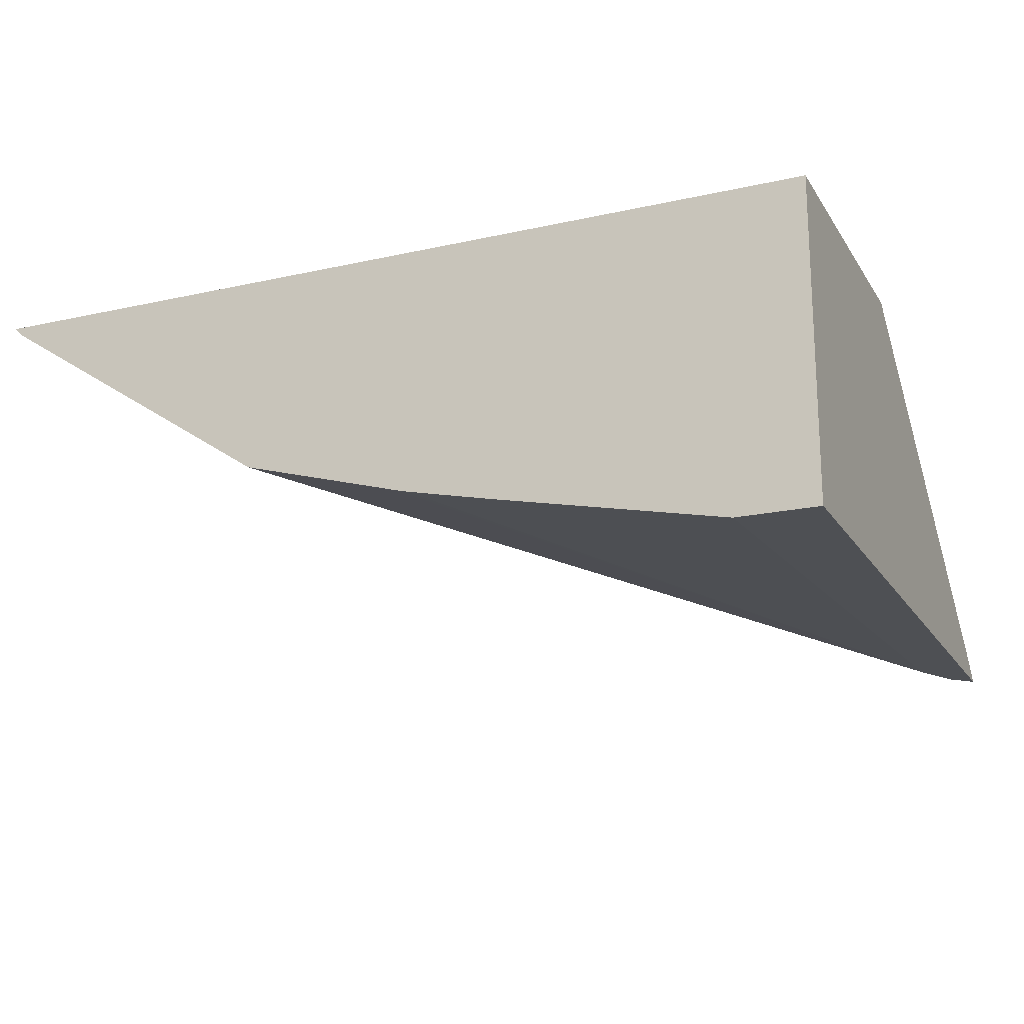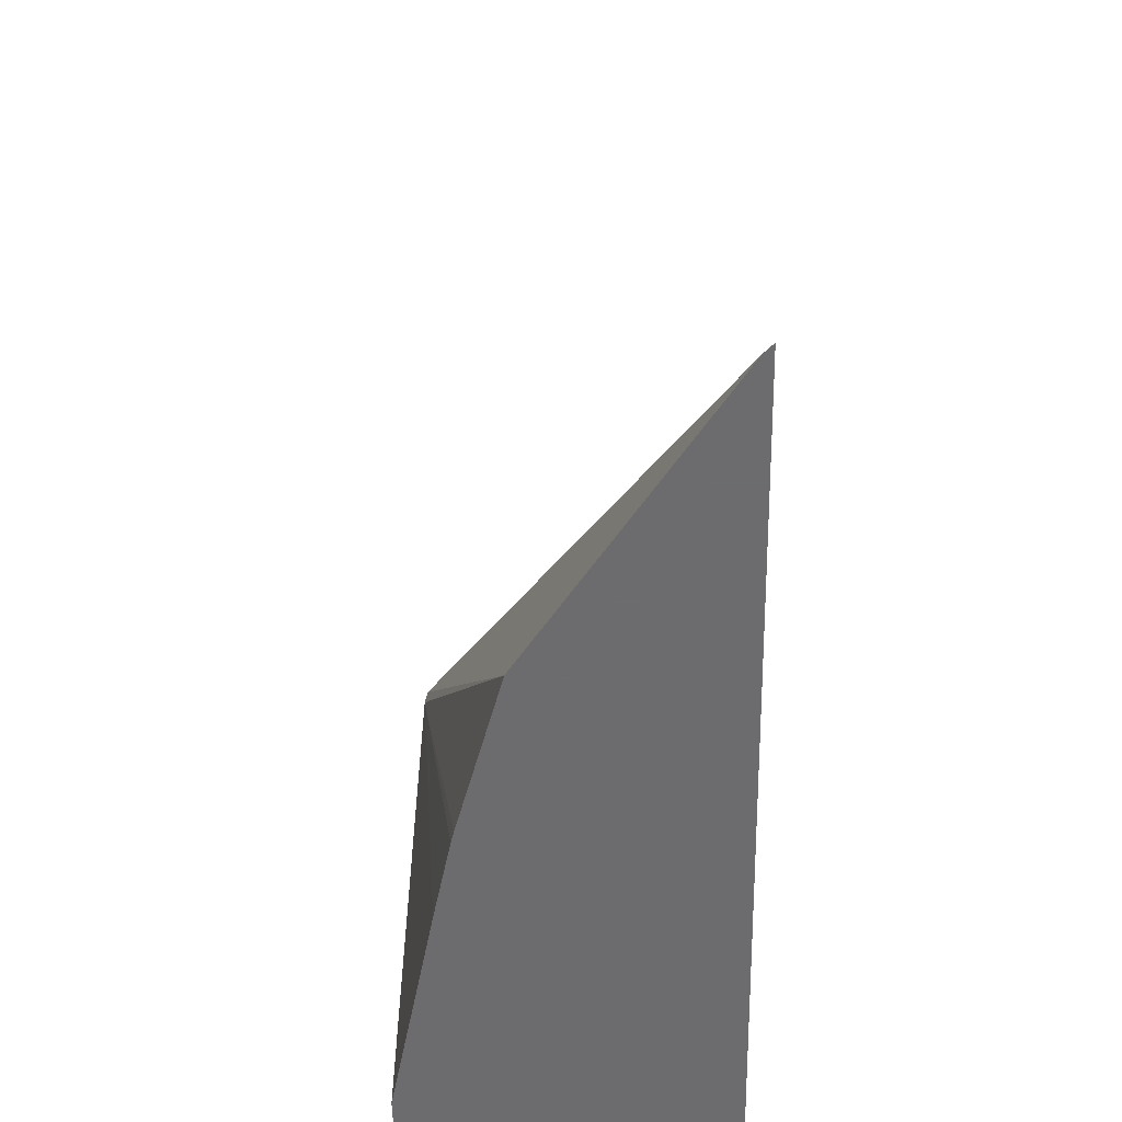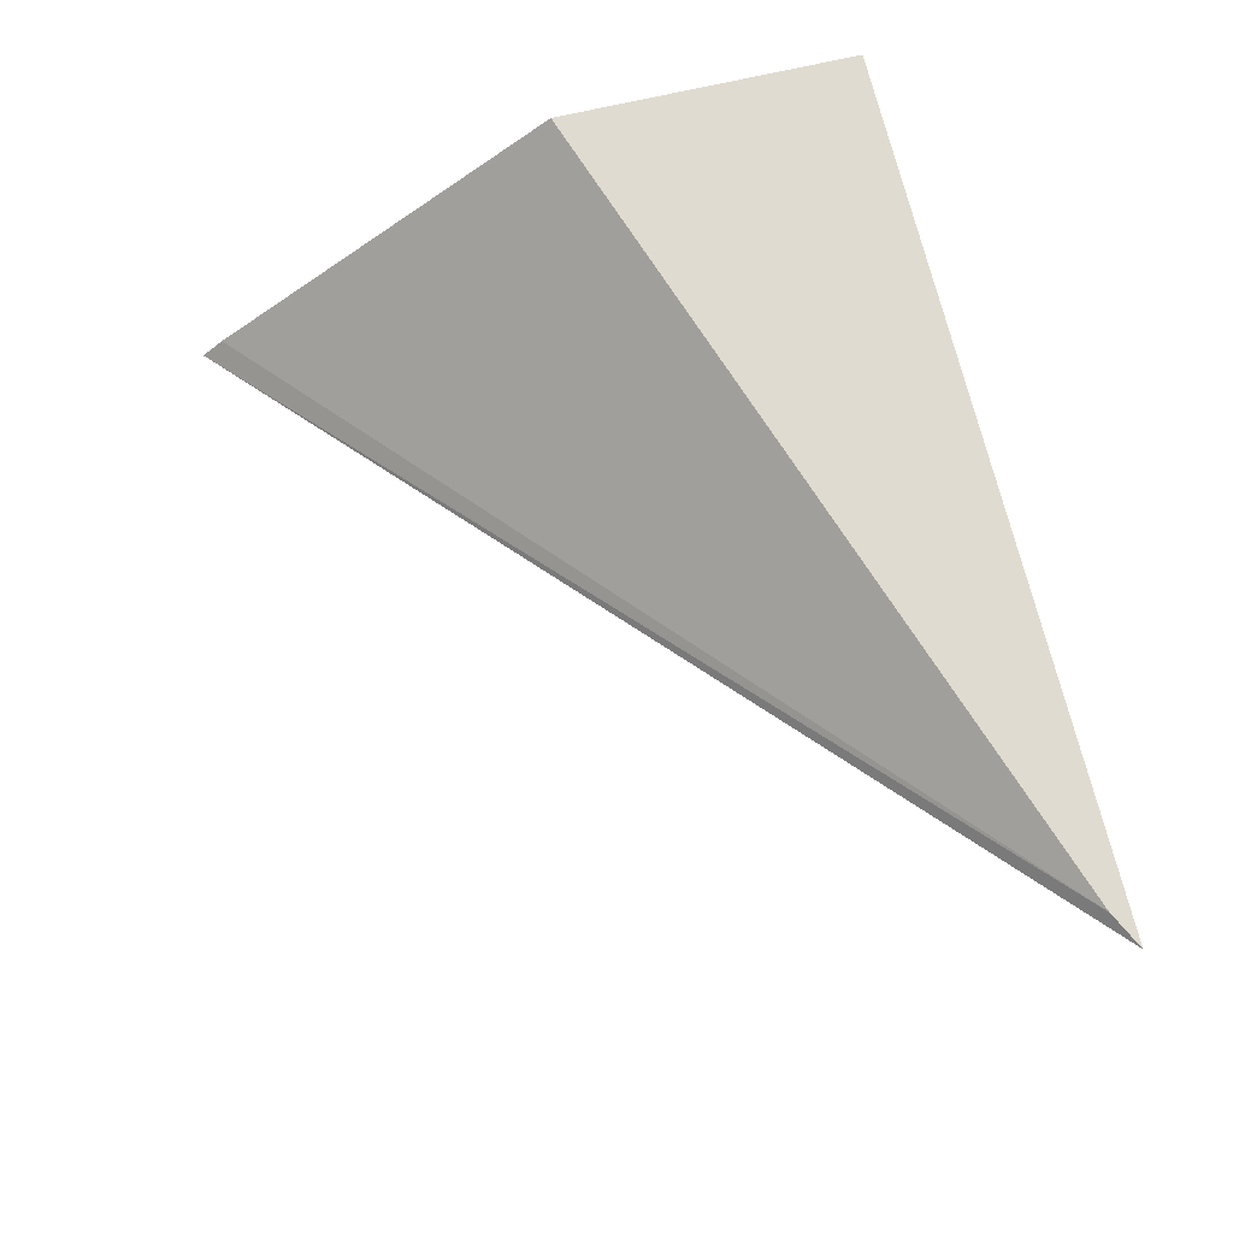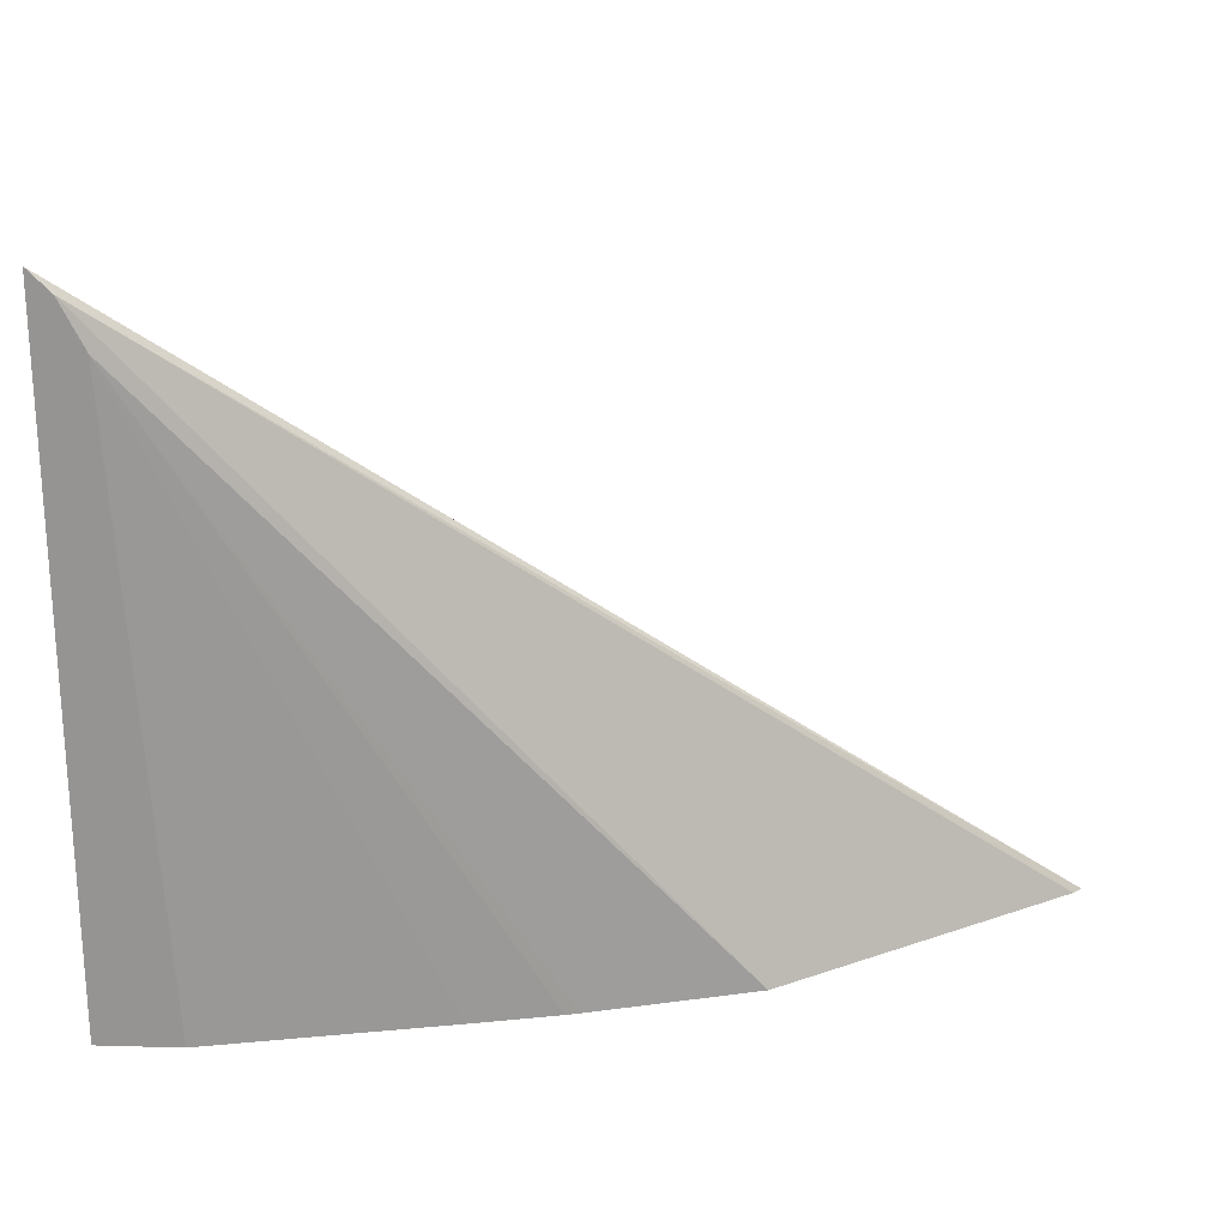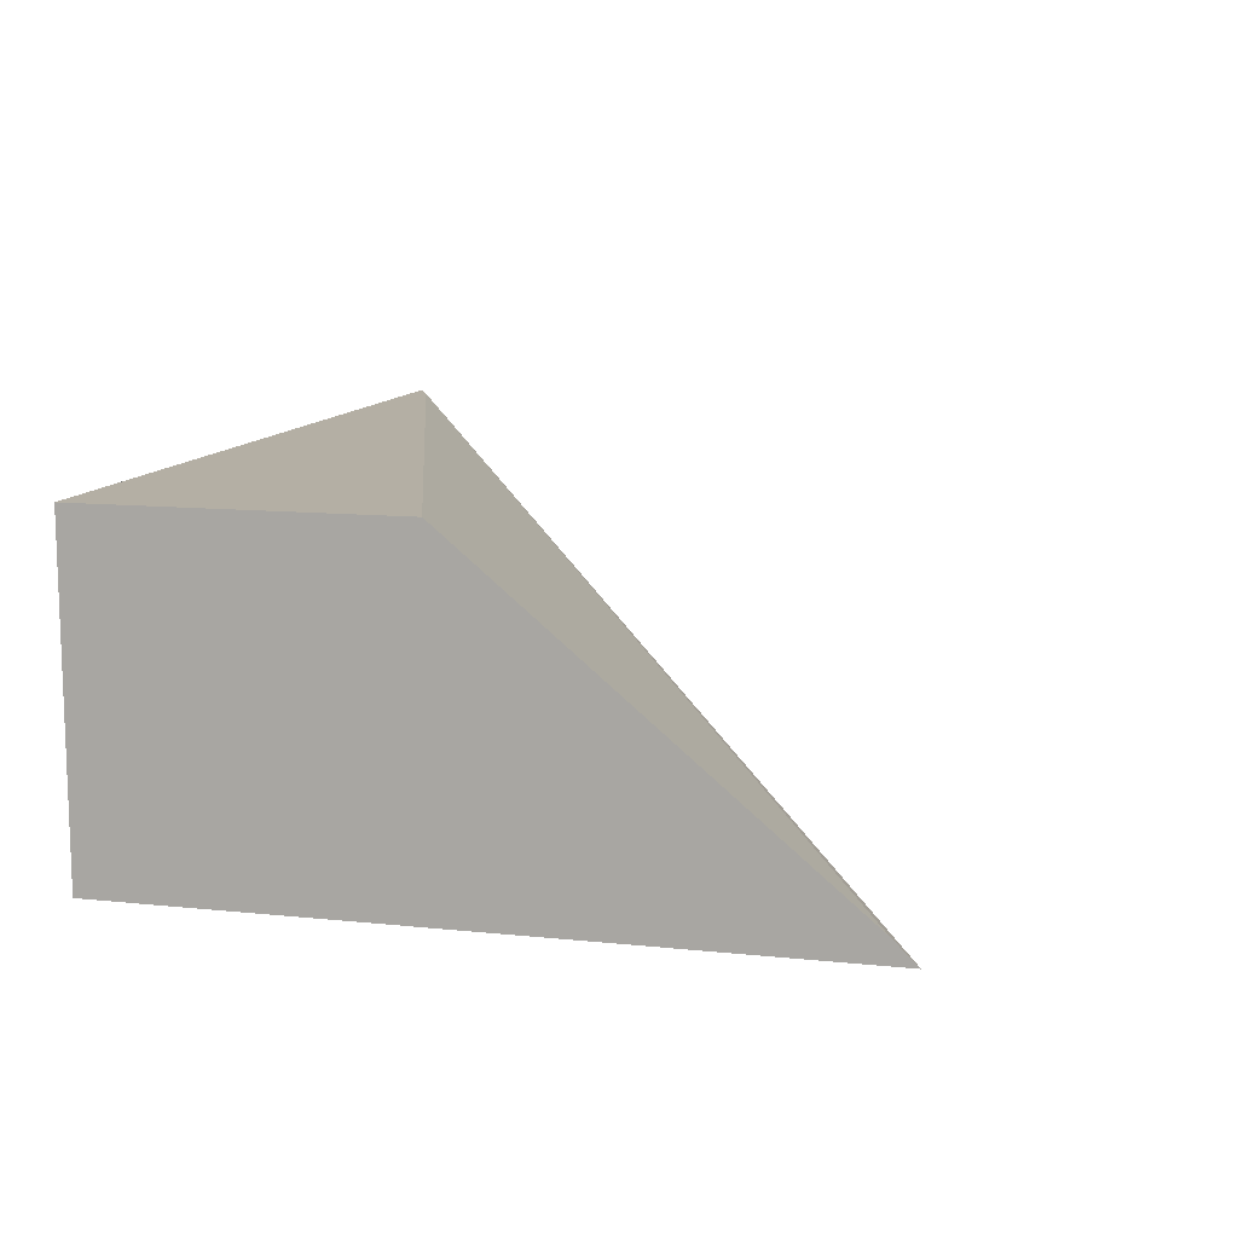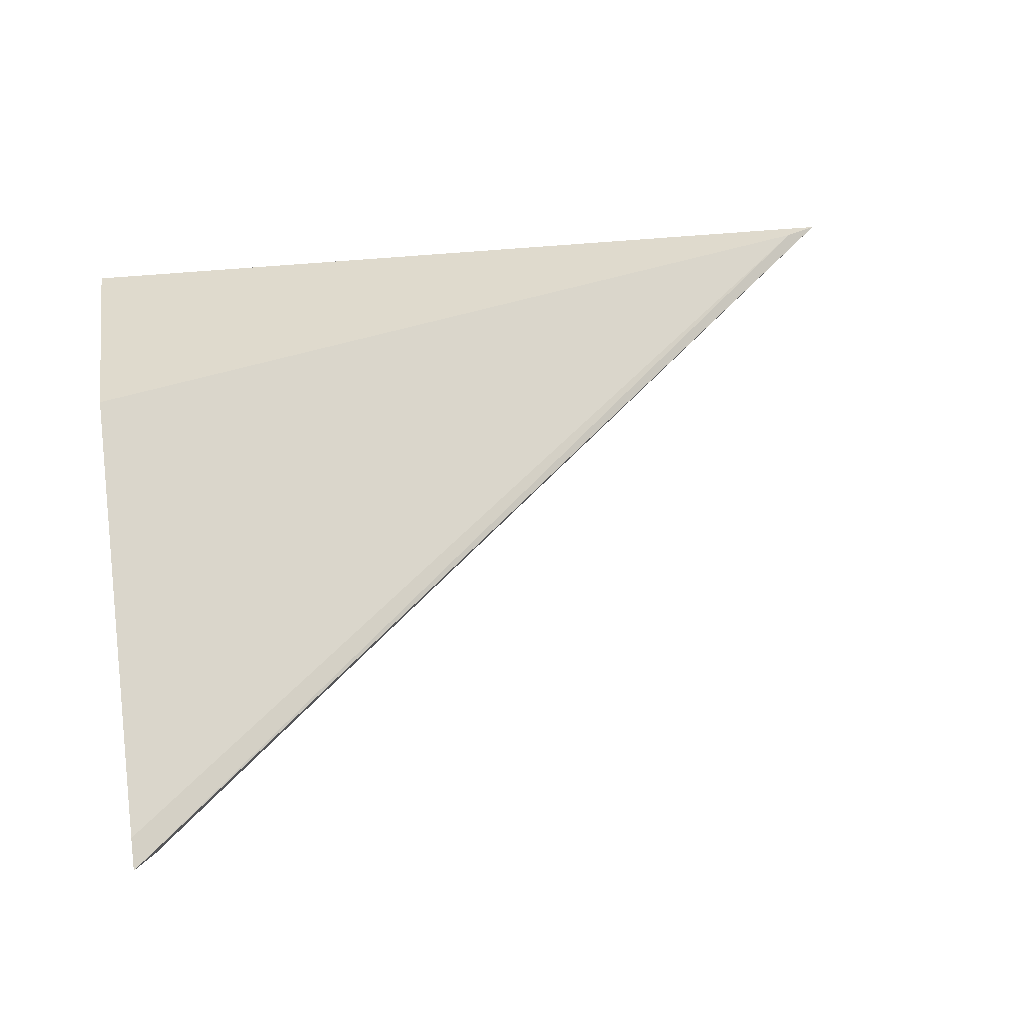
<metadata>
{"format":"obj","ext":"obj","renderer":"f3d","projection":"perspective","resolution":1024,"background":"white","views":[{"elev":-18.9,"azim":-156.9,"up":"+Y"},{"elev":-53.8,"azim":91.1,"up":"+Z"},{"elev":70.0,"azim":76.8,"up":"+Y"},{"elev":22.4,"azim":2.7,"up":"+Z"},{"elev":11.3,"azim":-75.7,"up":"+Y"},{"elev":32.9,"azim":-9.5,"up":"+Y"}]}
</metadata>
<code>
v 0.5586 -0.1639 0.05704
v 0.5512 -0.1639 0.06072
v 0.3775 -0.2302 0.1979
v 0.382 -0.2302 0.1934
v 0.5575 -0.1651 0.05704
v 0.3775 -0.1639 0.05704
v 0.3775 -0.1639 0.1192
v 0.3775 -0.2256 0.1931
v 0.3775 -0.2302 0.05704
v 0.3868 -0.2302 0.1838
v 0.4969 -0.2057 0.05704
v 0.5521 -0.1688 0.05704
v 0.5568 -0.1657 0.05704
v 0.3943 -0.2302 0.05704
v 0.4427 -0.22 0.05704
v 0.4603 -0.216 0.05704
v 0.4629 -0.2154 0.05704
f 3 6 9
f 3 10 4
f 3 7 6
f 3 9 14
f 3 14 10
f 4 10 11
f 10 16 17
f 4 12 13
f 4 13 5
f 10 14 15
f 10 15 16
f 3 8 7
f 10 17 11
f 4 11 12
f 2 8 3
f 1 15 14
f 1 7 2
f 2 7 8
f 1 2 3
f 1 4 5
f 1 5 13
f 1 13 12
f 1 12 11
f 1 3 4
f 1 17 16
f 1 16 15
f 1 14 9
f 1 9 6
f 1 6 7
f 1 11 17

</code>
